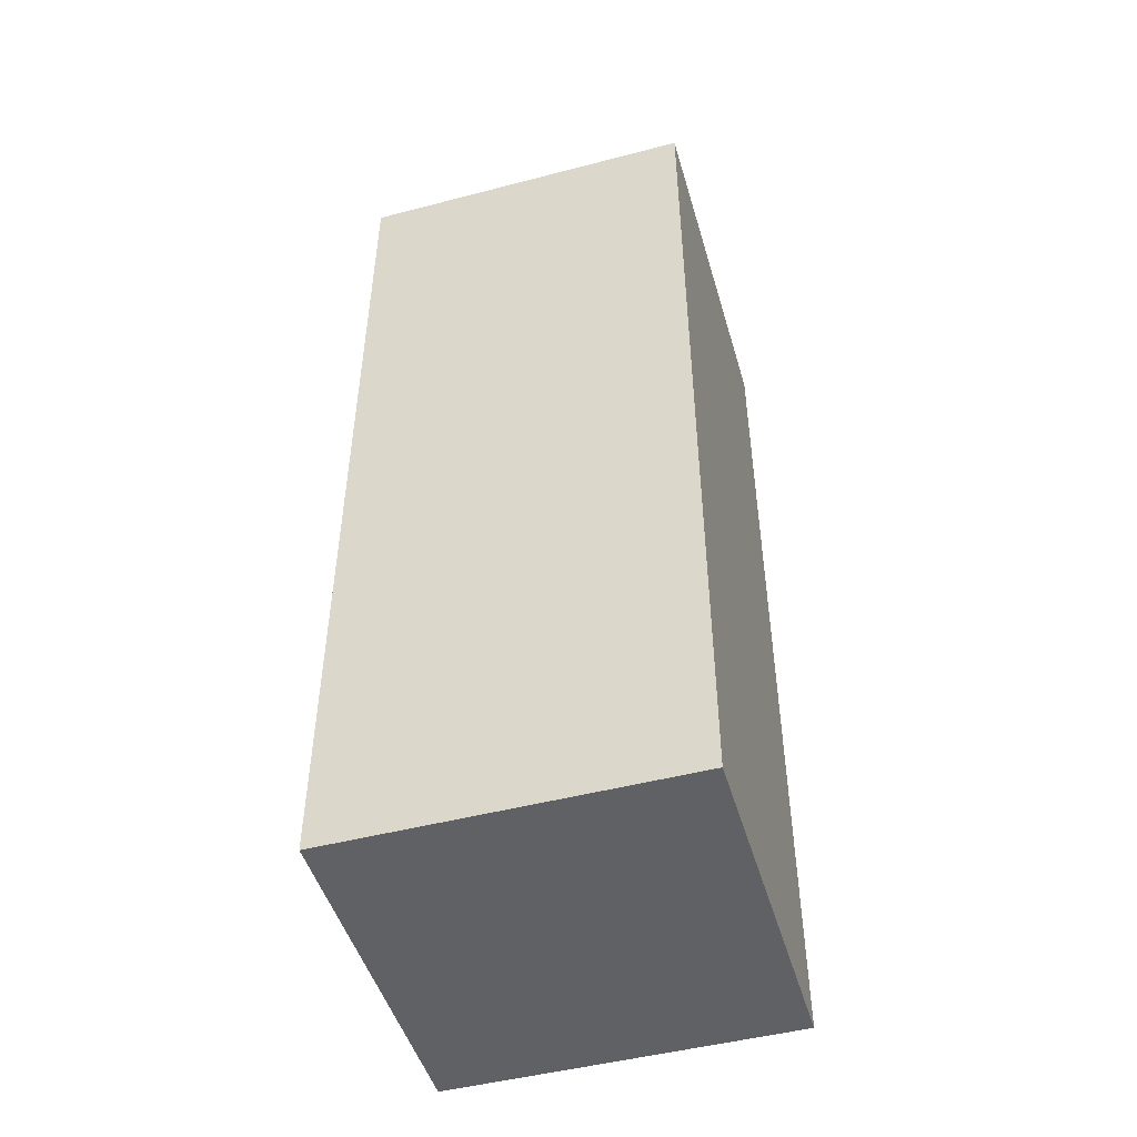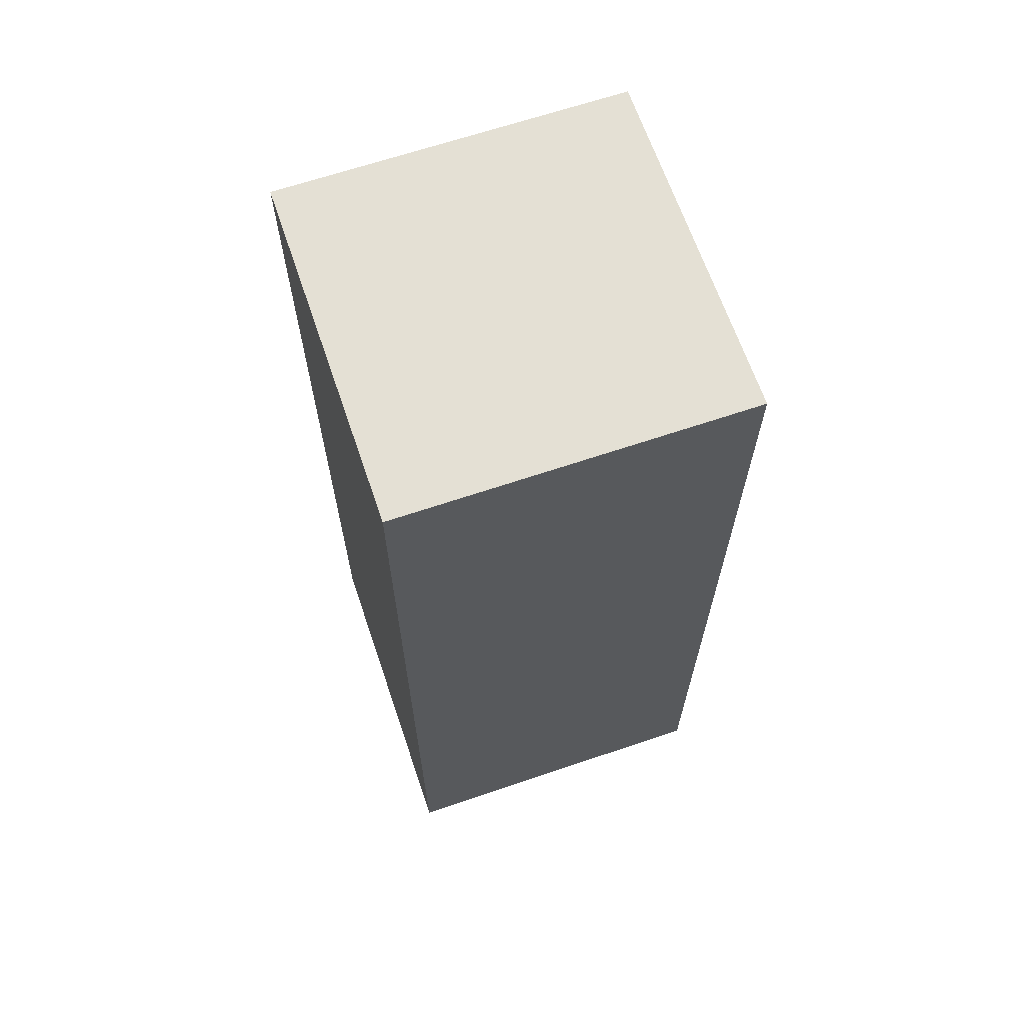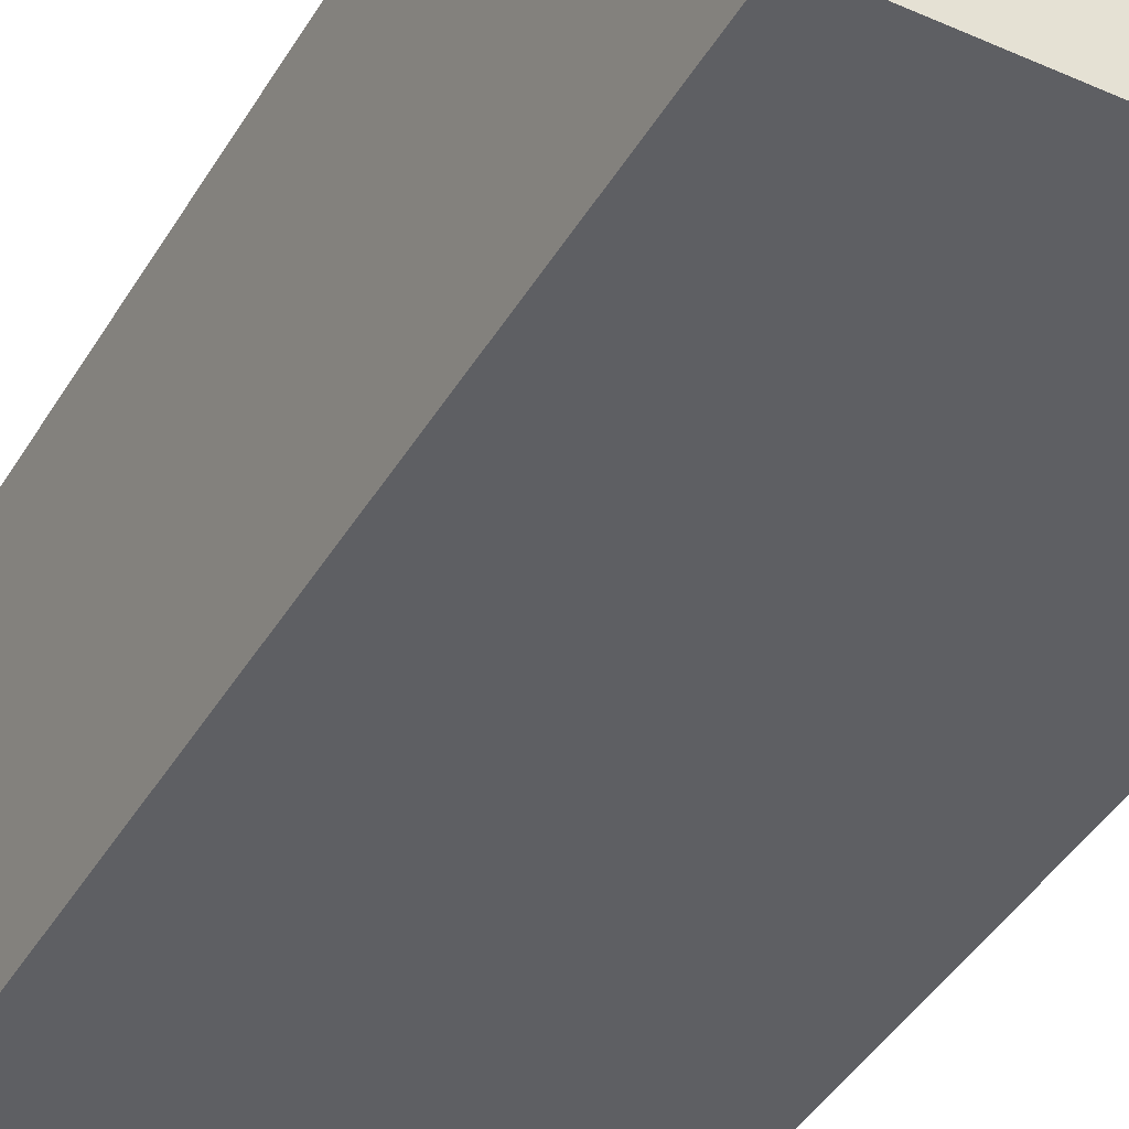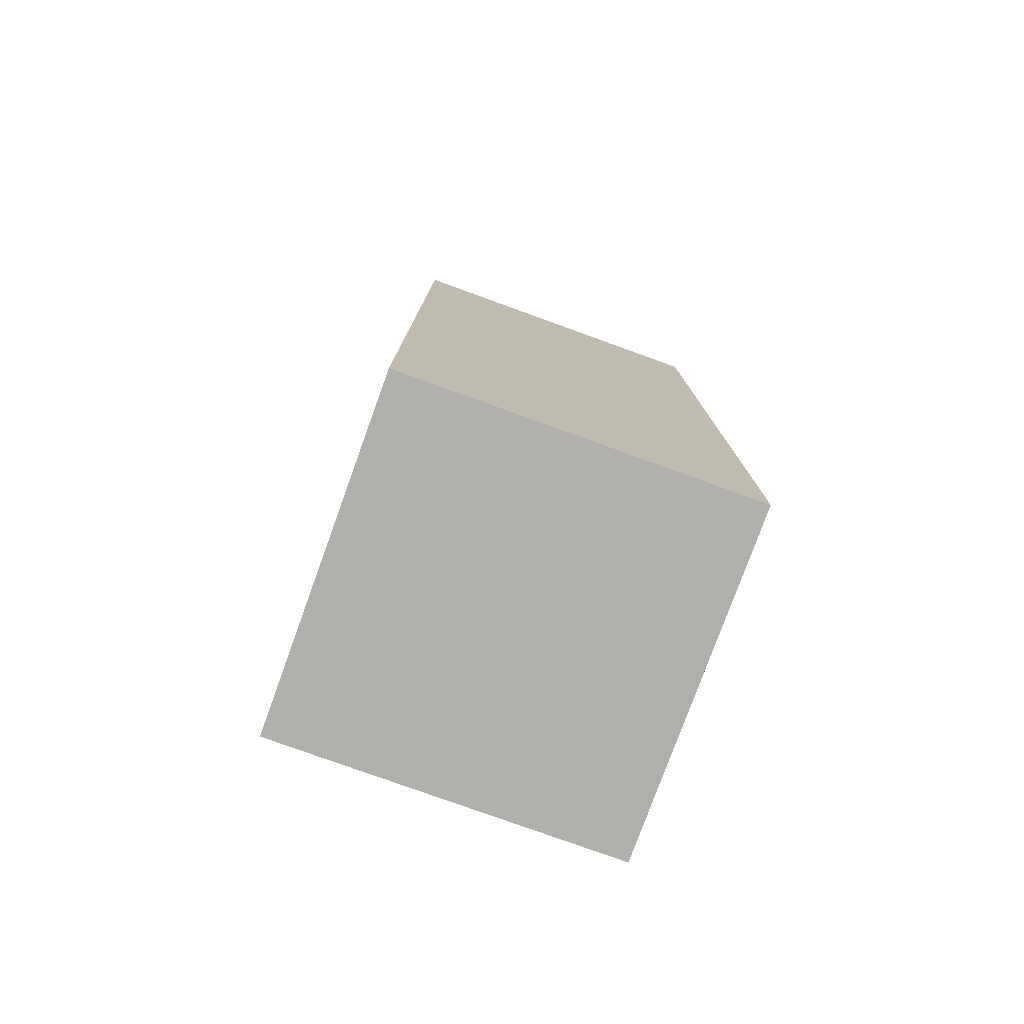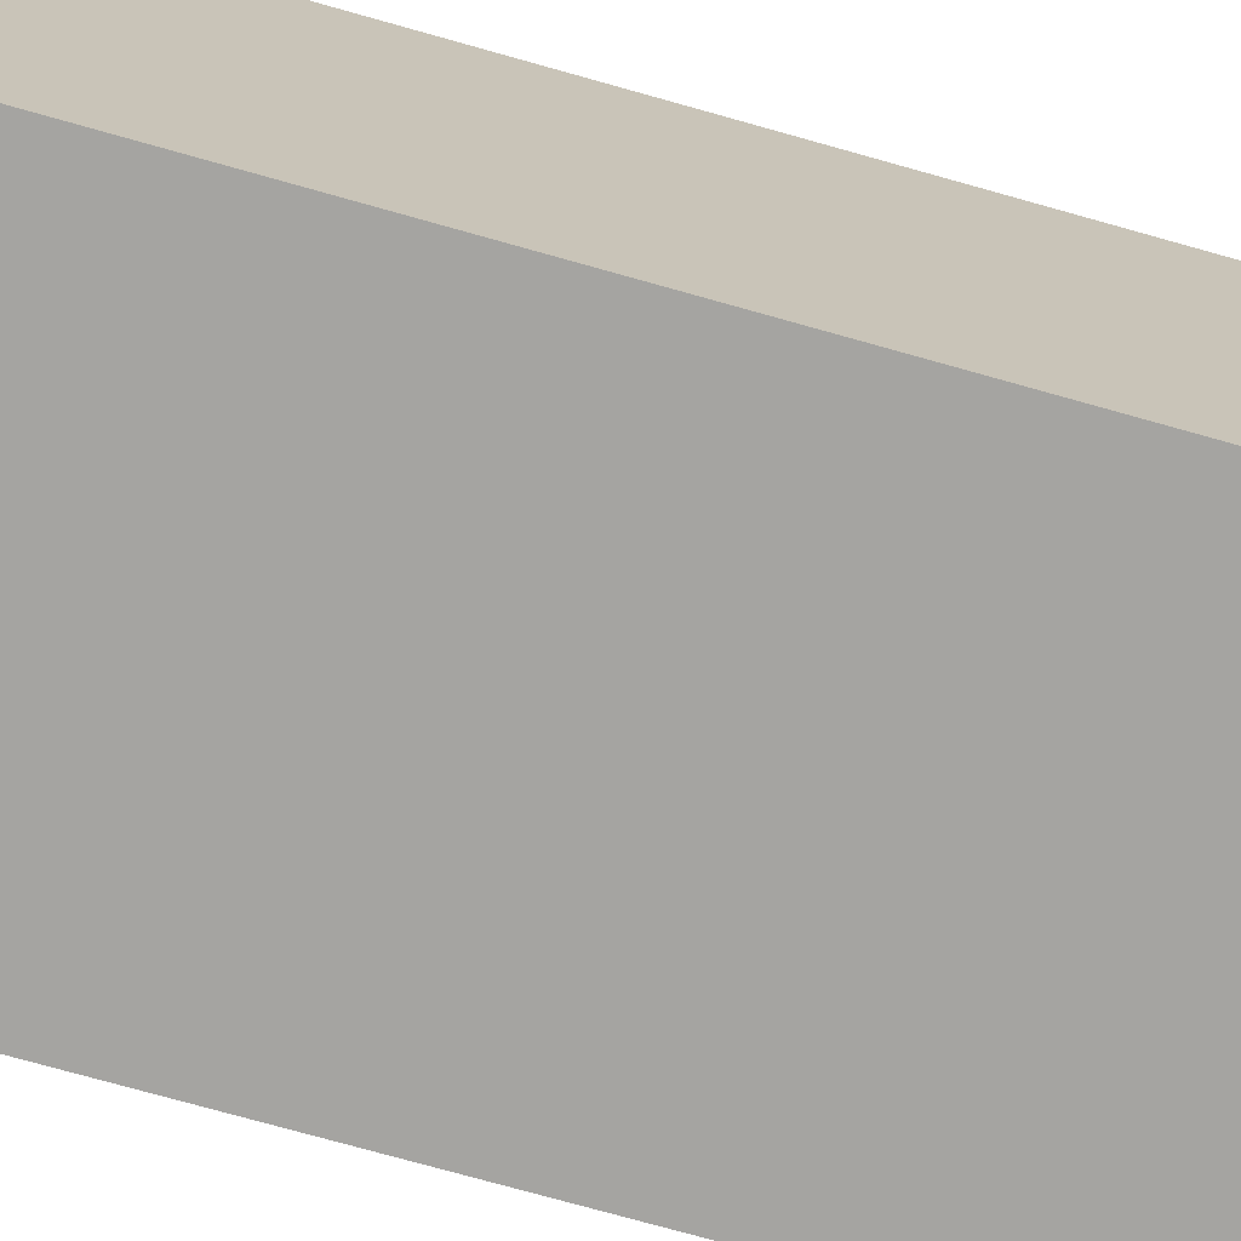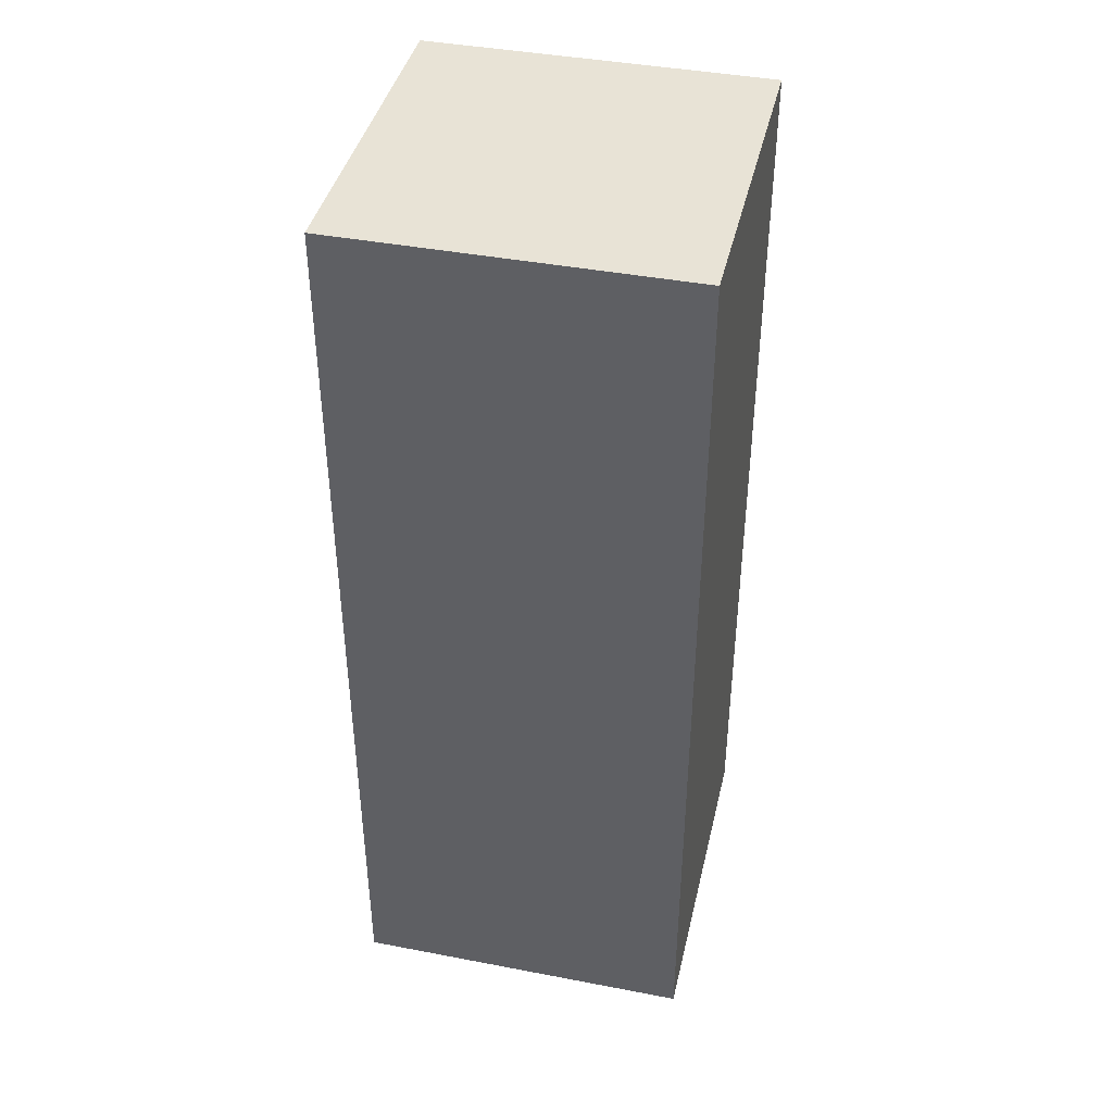
<metadata>
{"format":"obj","ext":"obj","renderer":"f3d","projection":"perspective","resolution":1024,"background":"white","views":[{"elev":-48.5,"azim":106.2,"up":"+Y"},{"elev":66.0,"azim":71.2,"up":"+Y"},{"elev":-41.7,"azim":-28.3,"up":"+Z"},{"elev":-78.3,"azim":-19.9,"up":"+Y"},{"elev":-73.2,"azim":74.2,"up":"+Z"},{"elev":41.6,"azim":-167.0,"up":"+Y"}]}
</metadata>
<code>
o
v -2.1 1.5 2.6
v -2.1 1.5 0.4
v -2.1 7.5 2.6
v -2.1 7.5 0.4
v 0.1 1.5 2.6
v 0.1 1.5 0.4
v 0.1 7.5 2.6
v 0.1 7.5 0.4
v -2.1 1.5 2.6
v -2.1 7.5 2.6
v 0.1 1.5 2.6
v 0.1 7.5 2.6
v -2.1 1.5 0.4
v -2.1 7.5 0.4
v 0.1 1.5 0.4
v 0.1 7.5 0.4
v -2.1 1.5 2.6
v 0.1 1.5 2.6
v -2.1 1.5 0.4
v 0.1 1.5 0.4
v -2.1 7.5 2.6
v 0.1 7.5 2.6
v -2.1 7.5 0.4
v 0.1 7.5 0.4
f 3 2 1
f 4 2 3
f 5 6 7
f 7 6 8
f 11 10 9
f 12 10 11
f 13 14 15
f 15 14 16
f 19 18 17
f 20 18 19
f 21 22 23
f 23 22 24

</code>
